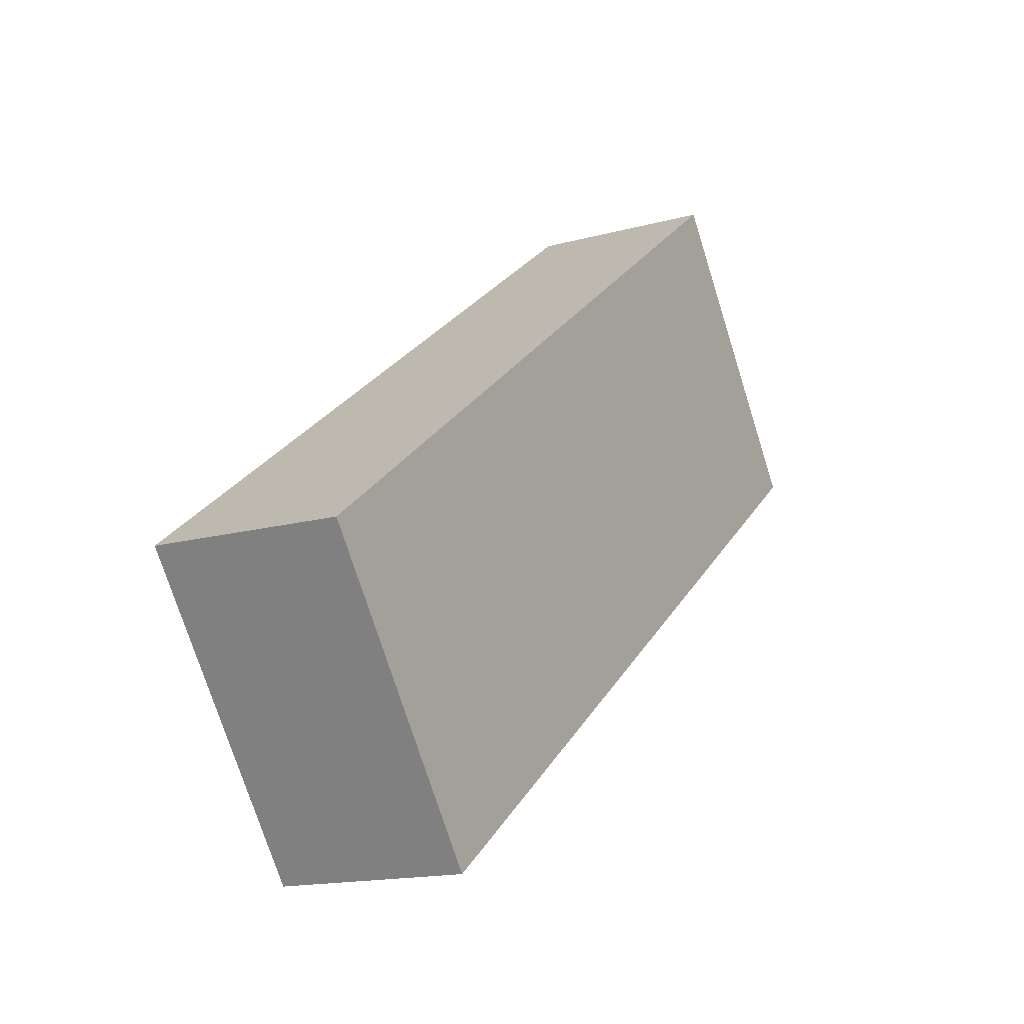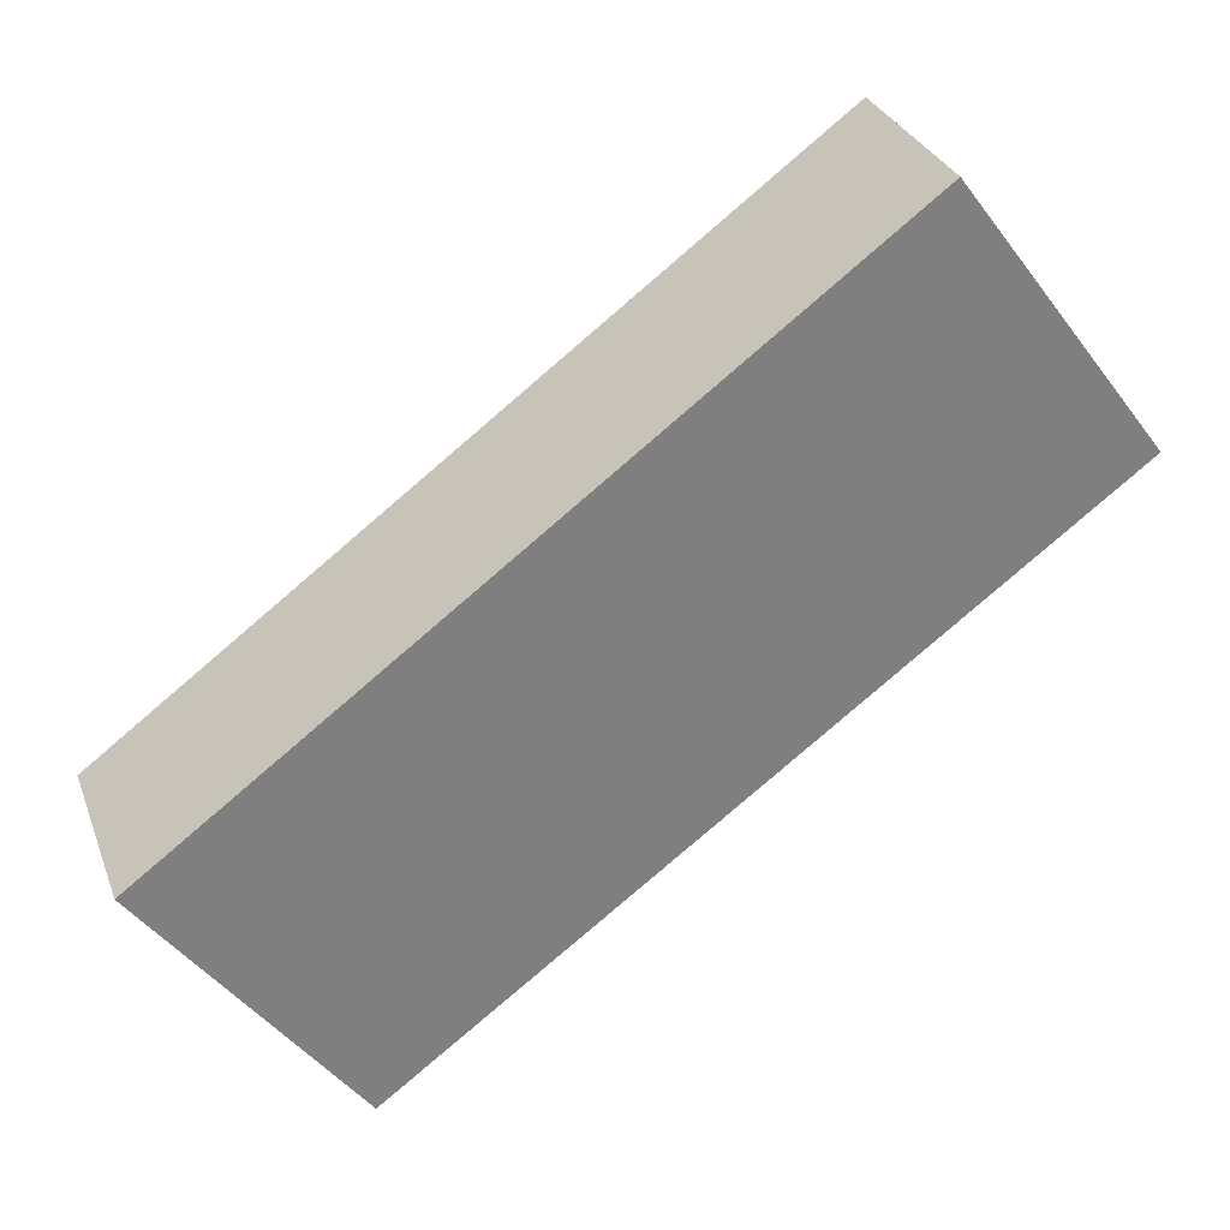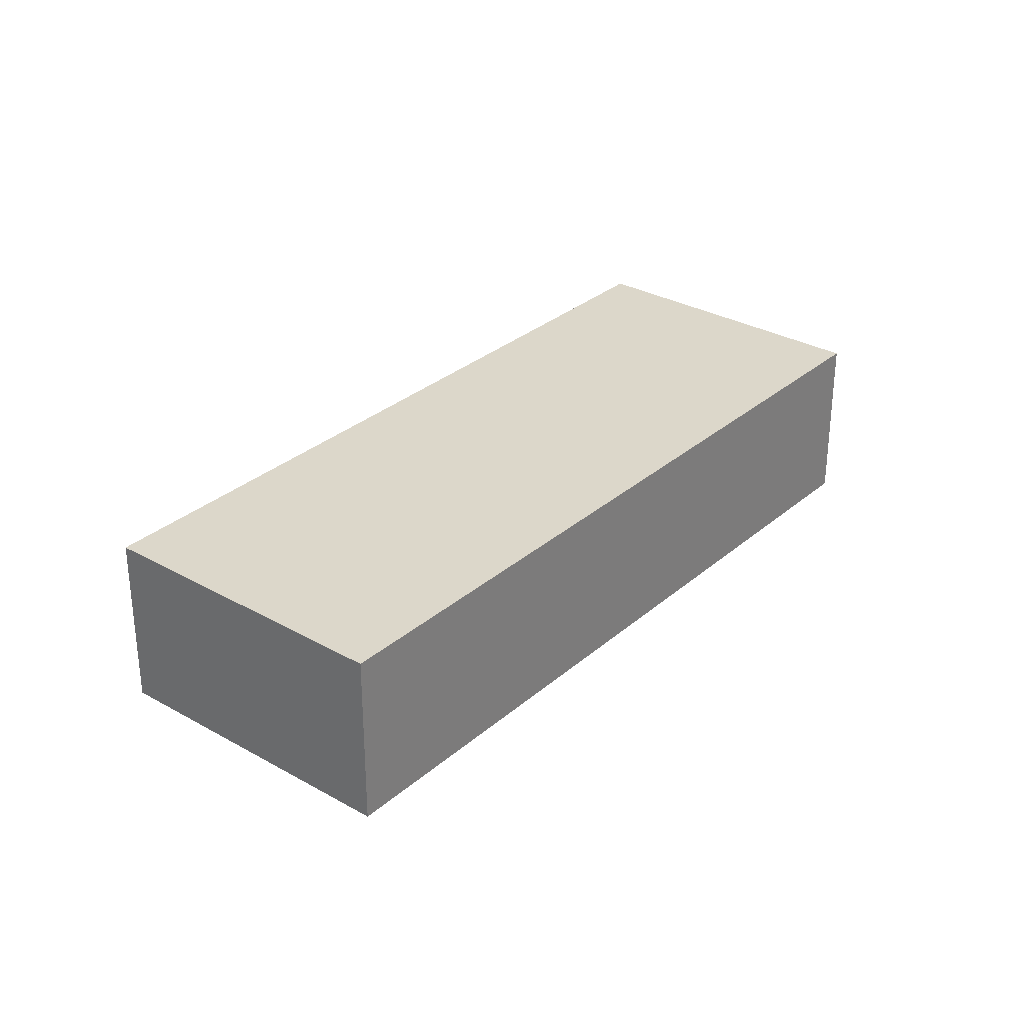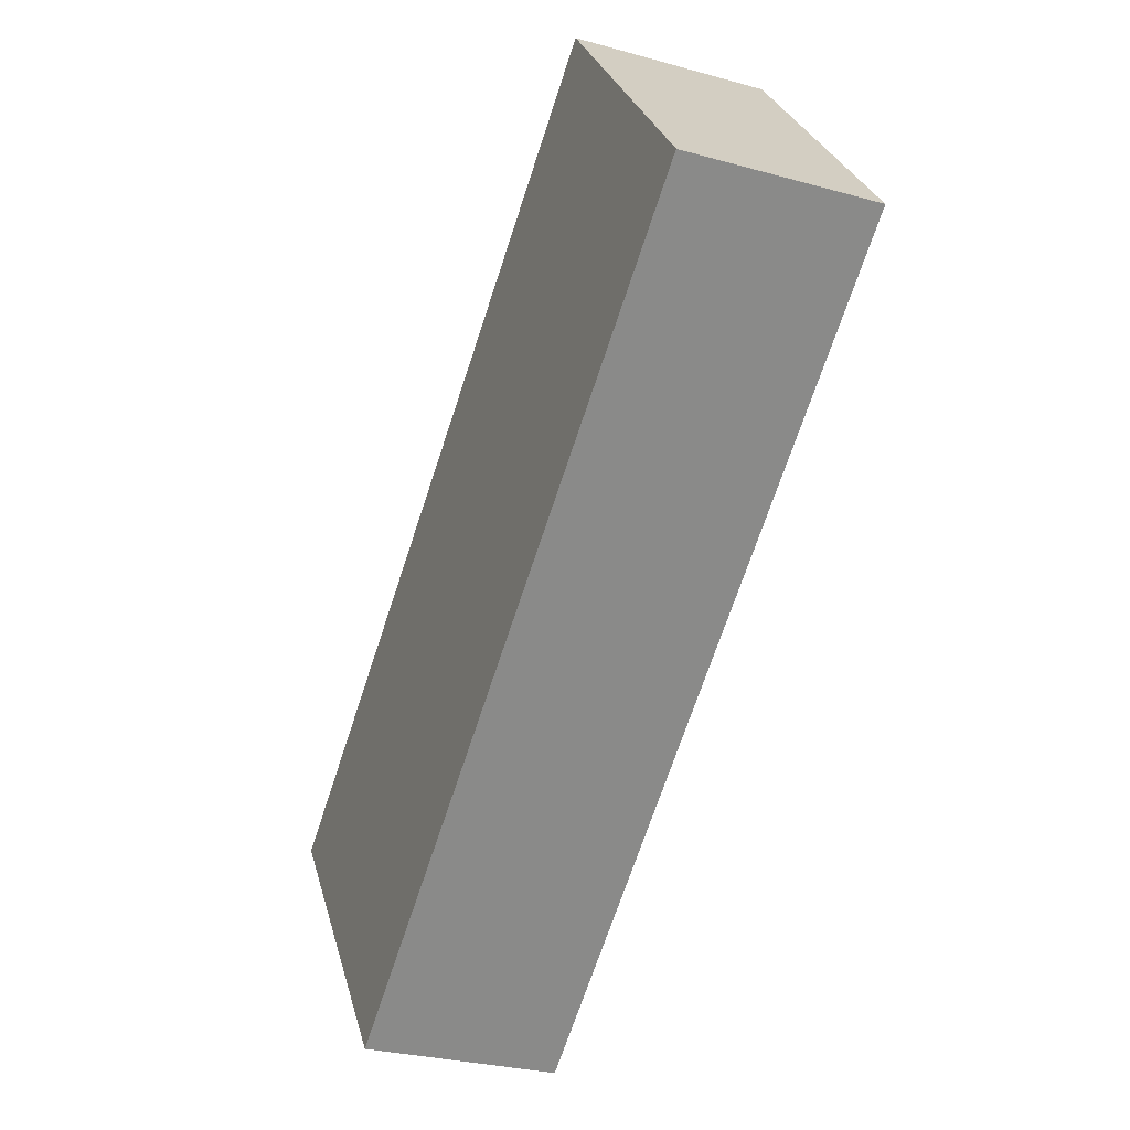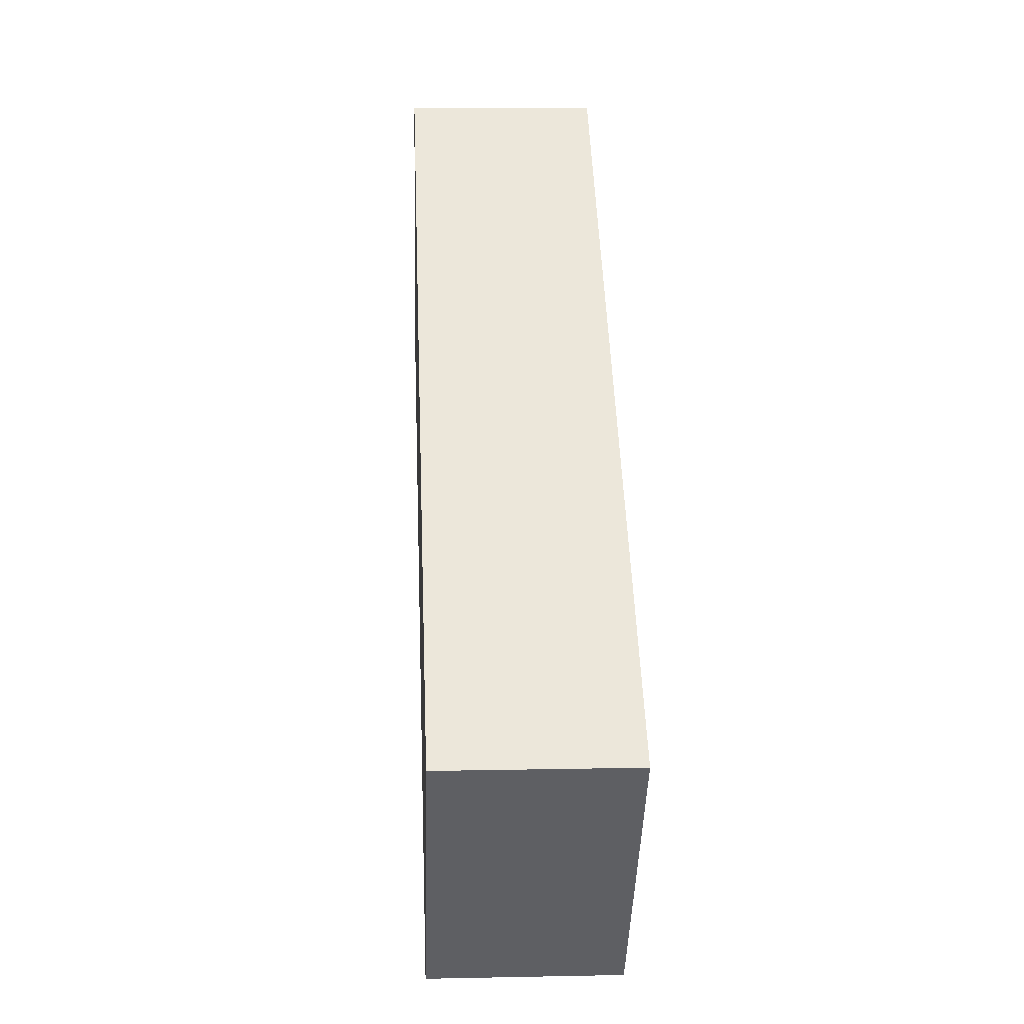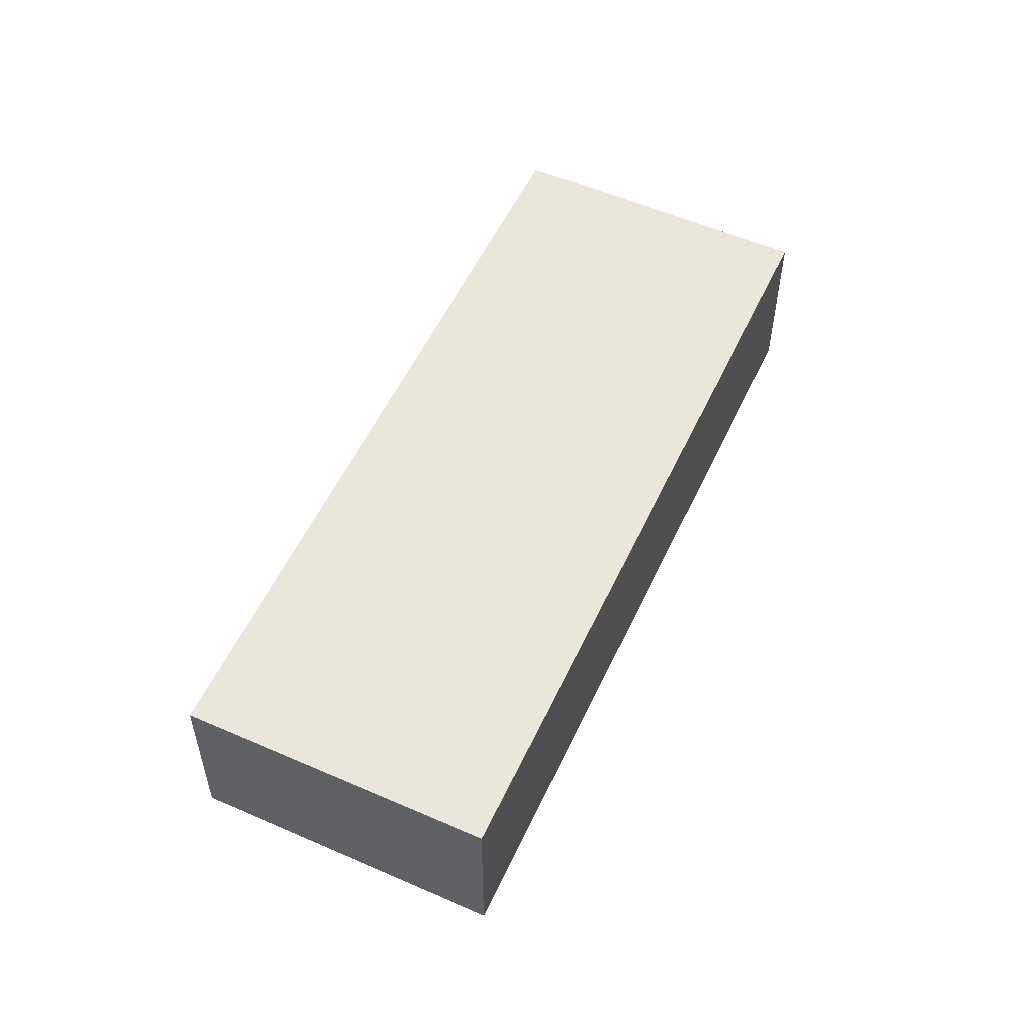
<metadata>
{"format":"obj","ext":"obj","renderer":"f3d","projection":"perspective","resolution":1024,"background":"white","views":[{"elev":-15.7,"azim":119.9,"up":"+Y"},{"elev":30.4,"azim":161.6,"up":"+Y"},{"elev":30.6,"azim":-87.6,"up":"+Z"},{"elev":-28.6,"azim":-112.7,"up":"+Y"},{"elev":11.6,"azim":87.2,"up":"+Y"},{"elev":54.8,"azim":-102.0,"up":"+Z"}]}
</metadata>
<code>
g default
v -2.006 -3.069 0.5
v -1.633 -3.349 0.5
v -1.899 -2.925 0.5
v -1.525 -3.205 0.5
v -1.899 -2.925 0.4
v -1.525 -3.205 0.4
v -2.006 -3.069 0.4
v -1.633 -3.349 0.4
g pCube178
f 1 2 4 3
f 3 4 6 5
f 5 6 8 7
f 7 8 2 1
f 2 8 6 4
f 7 1 3 5

</code>
